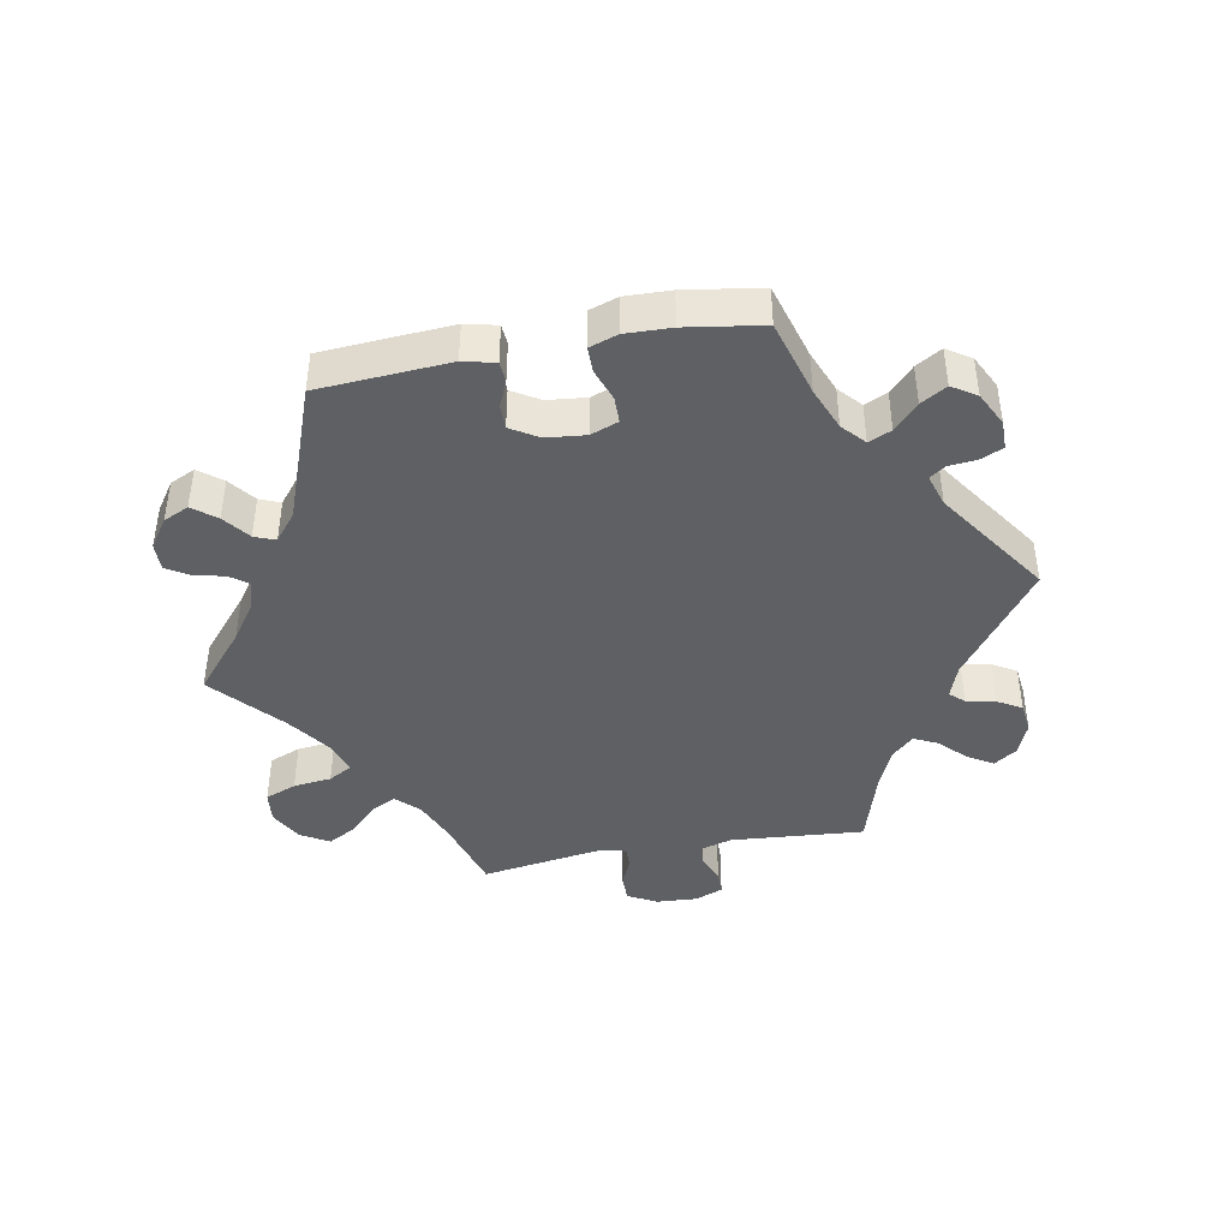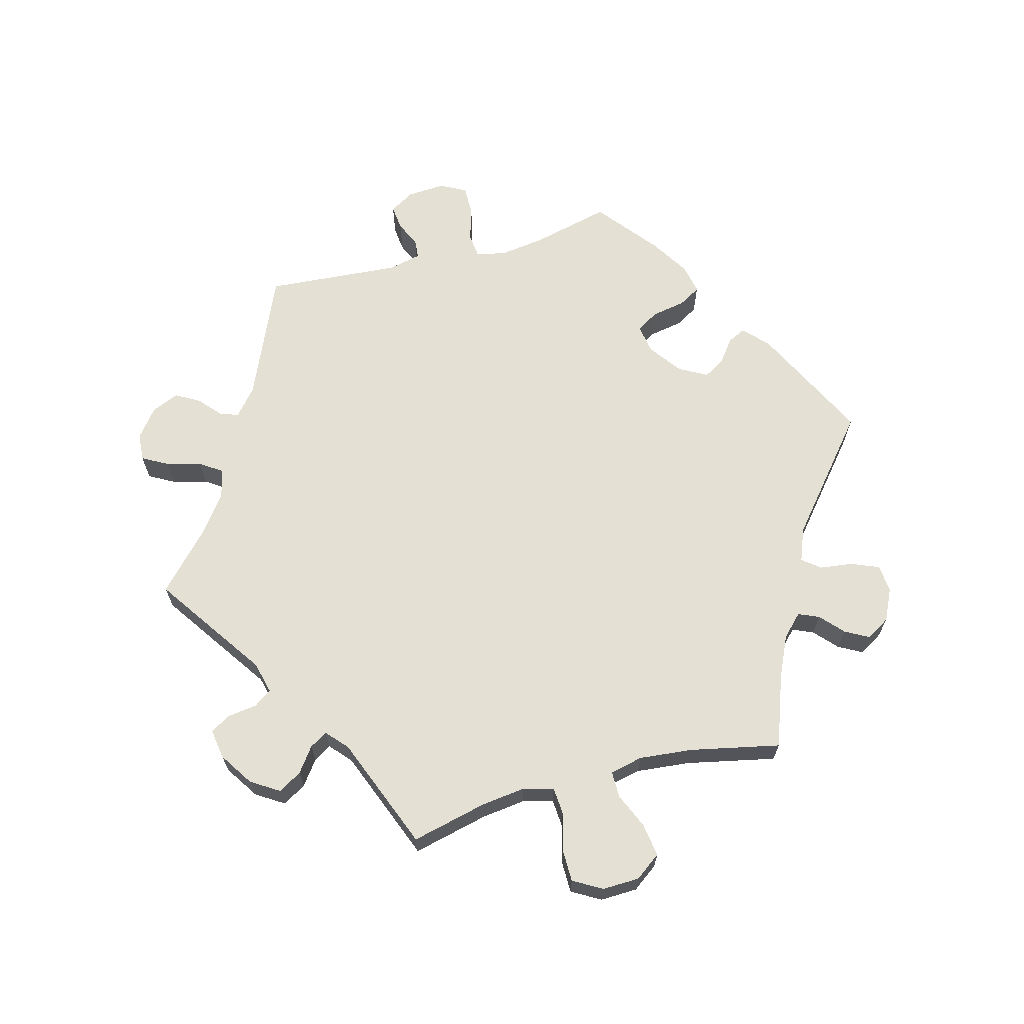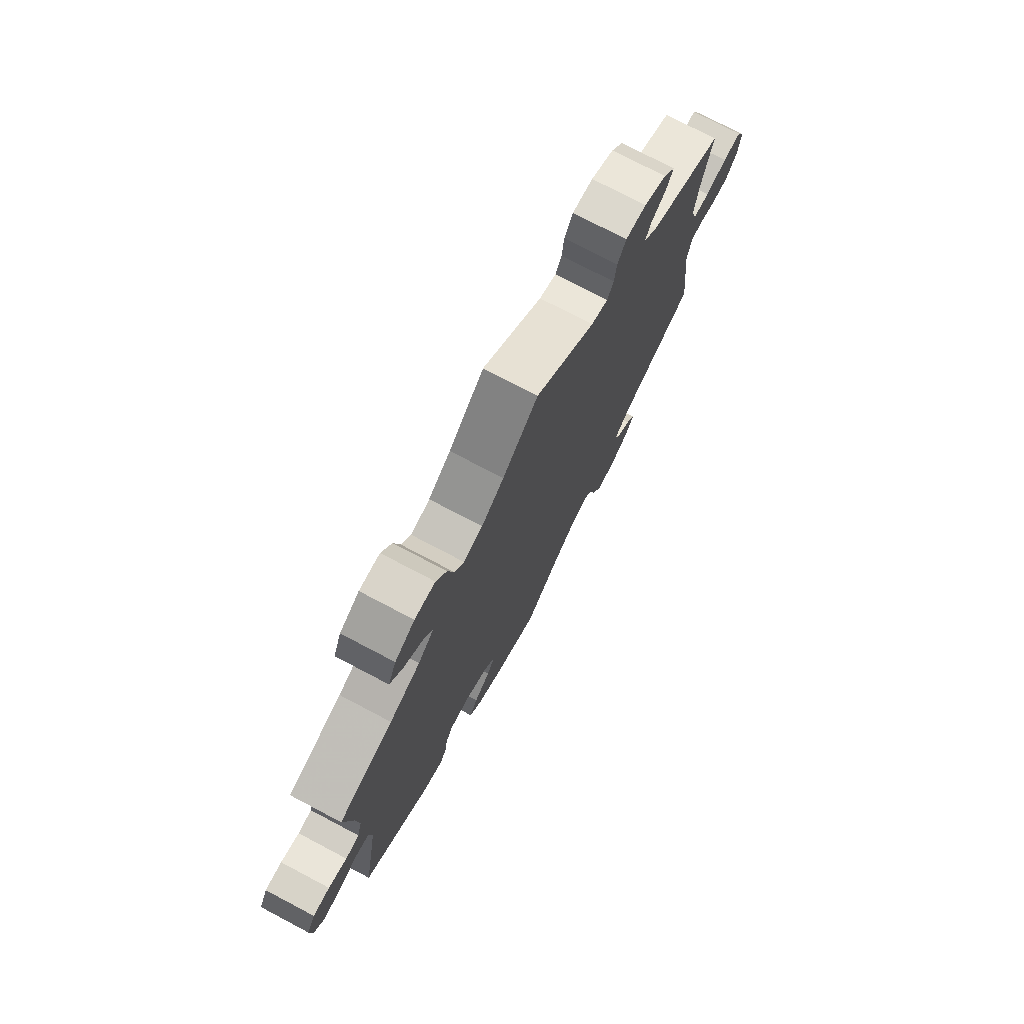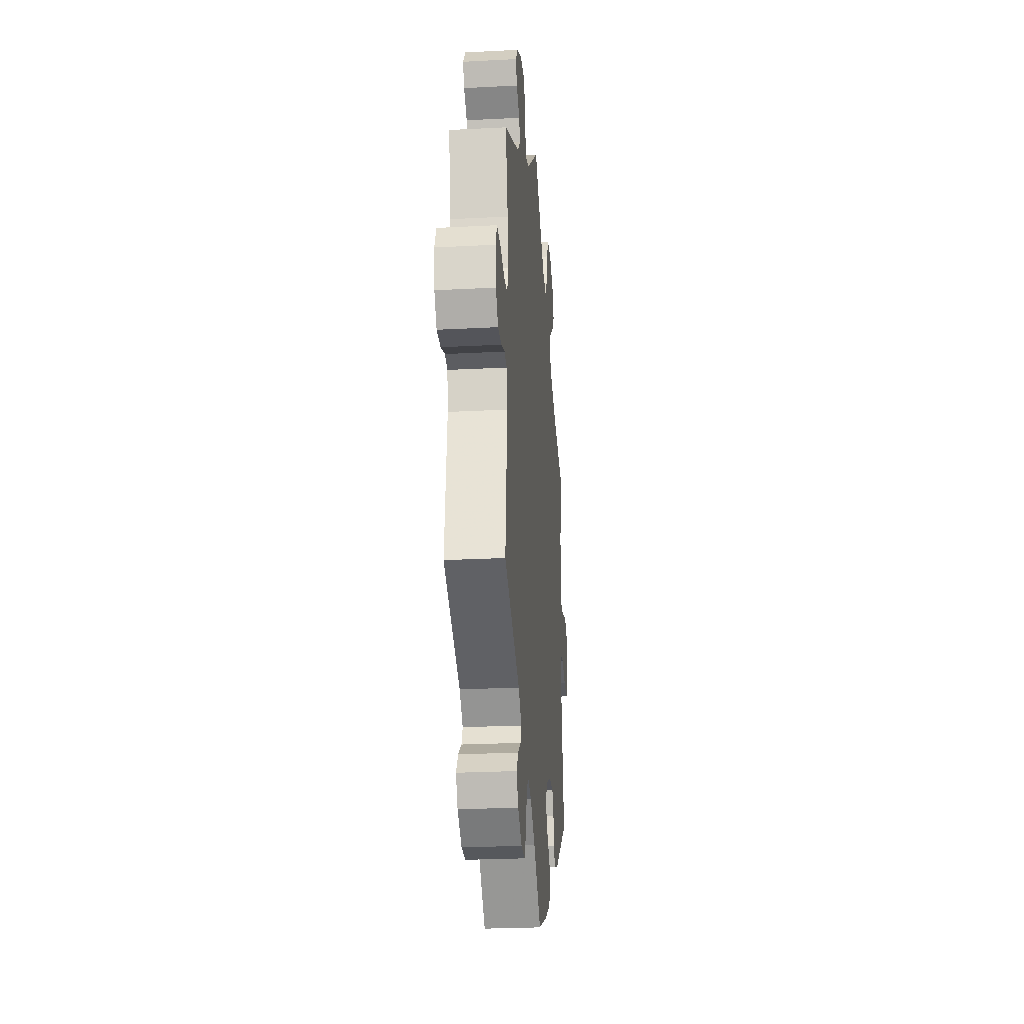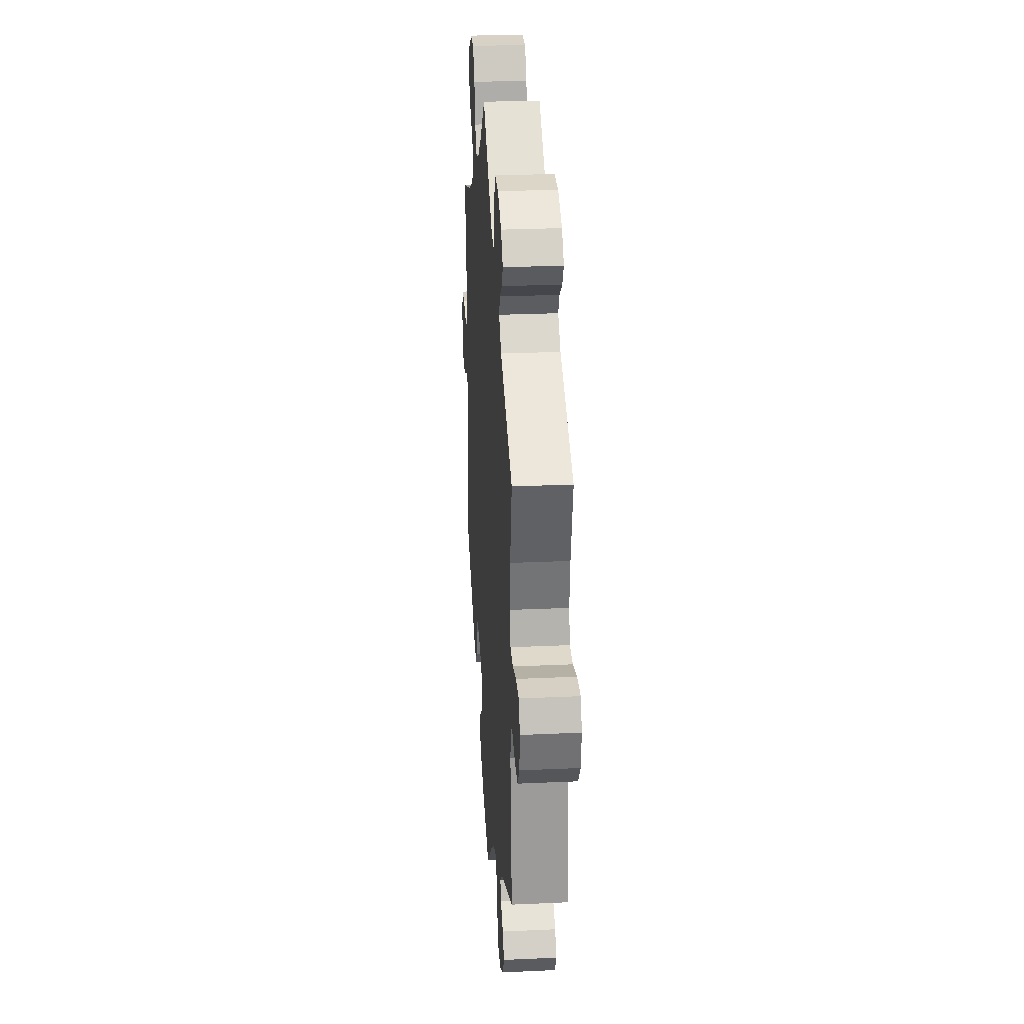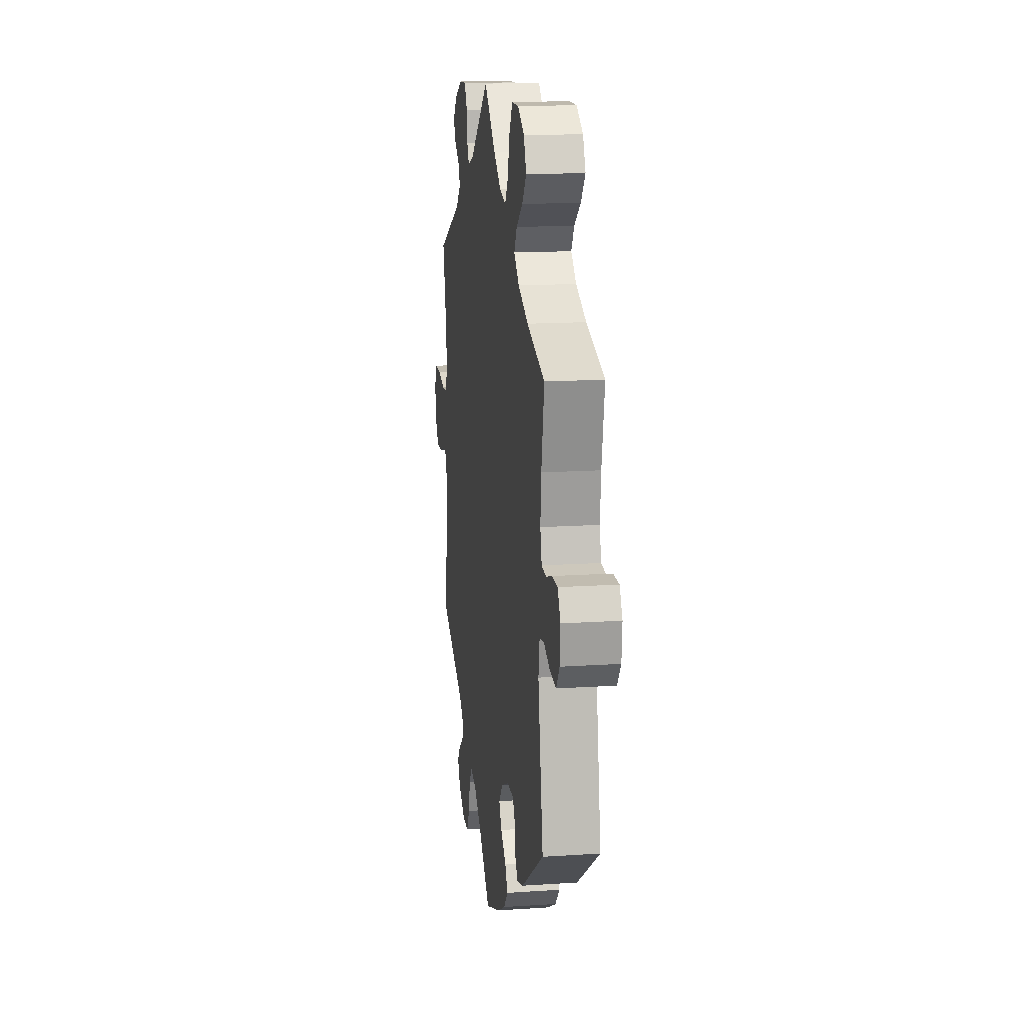
<metadata>
{"format":"obj","ext":"obj","renderer":"f3d","projection":"perspective","resolution":1024,"background":"white","views":[{"elev":-42.9,"azim":160.5,"up":"+Y"},{"elev":66.0,"azim":15.0,"up":"+Y"},{"elev":74.9,"azim":117.8,"up":"+Z"},{"elev":-25.0,"azim":-85.1,"up":"+Z"},{"elev":27.3,"azim":-94.0,"up":"+Z"},{"elev":15.2,"azim":81.9,"up":"+Z"}]}
</metadata>
<code>
v 0.084 0.07 0.499
v 0.137 0.07 0.459
v 0.182 0.07 0.447
v 0.205 0.07 0.481
v 0.219 0.07 0.536
v 0.244 0.07 0.578
v 0.293 0.07 0.578
v 0.34 0.07 0.549
v 0.359 0.07 0.506
v 0.328 0.07 0.467
v 0.282 0.07 0.433
v 0.262 0.07 0.399
v 0.299 0.07 0.365
v 0.372 0.07 0.332
v 0.501 0.07 0.29
v 0.481 0.07 0.179
v 0.475 0.07 0.112
v 0.486 0.07 0.069
v 0.519 0.07 0.065
v 0.563 0.07 0.079
v 0.603 0.07 0.078
v 0.623 0.07 0.042
v 0.619 0.07 -0.01
v 0.595 0.07 -0.044
v 0.551 0.07 -0.038
v 0.505 0.07 -0.019
v 0.472 0.07 -0.024
v 0.464 0.07 -0.076
v 0.501 0.07 -0.289
v 0.338 0.07 -0.398
v 0.291 0.07 -0.412
v 0.274 0.07 -0.387
v 0.269 0.07 -0.345
v 0.251 0.07 -0.313
v 0.203 0.07 -0.312
v 0.149 0.07 -0.336
v 0.121 0.07 -0.37
v 0.14 0.07 -0.404
v 0.179 0.07 -0.437
v 0.198 0.07 -0.47
v 0.168 0.07 -0.504
v 0.108 0.07 -0.536
v 0 0.07 -0.578
v -0.086 0.07 -0.496
v -0.14 0.07 -0.454
v -0.183 0.07 -0.44
v -0.205 0.07 -0.47
v -0.217 0.07 -0.521
v -0.239 0.07 -0.56
v -0.282 0.07 -0.558
v -0.329 0.07 -0.527
v -0.35 0.07 -0.49
v -0.328 0.07 -0.46
v -0.294 0.07 -0.436
v -0.282 0.07 -0.41
v -0.319 0.07 -0.376
v -0.5 0.07 -0.289
v -0.477 0.07 -0.089
v -0.486 0.07 -0.038
v -0.514 0.07 -0.032
v -0.556 0.07 -0.046
v -0.597 0.07 -0.046
v -0.624 0.07 -0.01
v -0.631 0.07 0.042
v -0.613 0.07 0.079
v -0.569 0.07 0.078
v -0.518 0.07 0.064
v -0.479 0.07 0.067
v -0.466 0.07 0.11
v -0.474 0.07 0.177
v -0.5 0.07 0.289
v -0.321 0.07 0.374
v -0.287 0.07 0.409
v -0.301 0.07 0.438
v -0.336 0.07 0.465
v -0.353 0.07 0.495
v -0.325 0.07 0.53
v -0.271 0.07 0.557
v -0.222 0.07 0.559
v -0.202 0.07 0.524
v -0.197 0.07 0.479
v -0.182 0.07 0.452
v -0.142 0.07 0.465
v 0 0.07 0.578
v 0.084 0 0.499
v 0.137 0 0.459
v 0.182 0 0.447
v 0.205 0 0.481
v 0.219 0 0.536
v 0.244 0 0.578
v 0.293 0 0.578
v 0.34 0 0.549
v 0.359 0 0.506
v 0.328 0 0.467
v 0.282 0 0.433
v 0.262 0 0.399
v 0.299 0 0.365
v 0.372 0 0.332
v 0.501 0 0.29
v 0.481 0 0.179
v 0.475 0 0.112
v 0.486 0 0.069
v 0.519 0 0.065
v 0.563 0 0.079
v 0.603 0 0.078
v 0.623 0 0.042
v 0.619 0 -0.01
v 0.595 0 -0.044
v 0.551 0 -0.038
v 0.505 0 -0.019
v 0.472 0 -0.024
v 0.464 0 -0.076
v 0.501 0 -0.289
v 0.338 0 -0.398
v 0.291 0 -0.412
v 0.274 0 -0.387
v 0.269 0 -0.345
v 0.251 0 -0.313
v 0.203 0 -0.312
v 0.149 0 -0.336
v 0.121 0 -0.37
v 0.14 0 -0.404
v 0.179 0 -0.437
v 0.198 0 -0.47
v 0.168 0 -0.504
v 0.108 0 -0.536
v 0 0 -0.578
v -0.086 0 -0.496
v -0.14 0 -0.454
v -0.183 0 -0.44
v -0.205 0 -0.47
v -0.217 0 -0.521
v -0.239 0 -0.56
v -0.282 0 -0.558
v -0.329 0 -0.527
v -0.35 0 -0.49
v -0.328 0 -0.46
v -0.294 0 -0.436
v -0.282 0 -0.41
v -0.319 0 -0.376
v -0.5 0 -0.289
v -0.477 0 -0.089
v -0.486 0 -0.038
v -0.514 0 -0.032
v -0.556 0 -0.046
v -0.597 0 -0.046
v -0.624 0 -0.01
v -0.631 0 0.042
v -0.613 0 0.079
v -0.569 0 0.078
v -0.518 0 0.064
v -0.479 0 0.067
v -0.466 0 0.11
v -0.474 0 0.177
v -0.5 0 0.289
v -0.321 0 0.374
v -0.287 0 0.409
v -0.301 0 0.438
v -0.336 0 0.465
v -0.353 0 0.495
v -0.325 0 0.53
v -0.271 0 0.557
v -0.222 0 0.559
v -0.202 0 0.524
v -0.197 0 0.479
v -0.182 0 0.452
v -0.142 0 0.465
v 0 0 0.578
f 83 84 1
f 82 83 1 2
f 78 79 80 81
f 78 81 82
f 77 78 82
f 74 75 76 77
f 73 74 77 82
f 72 73 82 2
f 70 71 72 2
f 64 65 66 67
f 64 67 68
f 63 64 68
f 60 61 62 63
f 60 63 68
f 59 60 68
f 58 59 68 69
f 56 57 58
f 55 56 58 69
f 51 52 53 54
f 51 54 55
f 50 51 55
f 47 48 49 50
f 46 47 50 55
f 41 42 43 44
f 41 44 45
f 38 39 40 41
f 37 38 41 45
f 36 37 45 46
f 30 31 32 33
f 28 29 30 33
f 27 28 33 34
f 23 24 25 26
f 21 22 23 26
f 19 20 21 26
f 18 19 26 27
f 17 18 27 34
f 14 15 16
f 13 14 16 17
f 12 13 17 34
f 8 9 10 11
f 8 11 12
f 7 8 12
f 4 5 6 7
f 3 4 7 12
f 35 36 46 55
f 35 55 69 70
f 12 34 35 70
f 2 3 12 70
f 85 168 167
f 86 85 167 166
f 165 164 163 162
f 166 165 162
f 166 162 161
f 161 160 159 158
f 166 161 158 157
f 86 166 157 156
f 86 156 155 154
f 151 150 149 148
f 152 151 148
f 152 148 147
f 147 146 145 144
f 152 147 144
f 152 144 143
f 153 152 143 142
f 142 141 140
f 153 142 140 139
f 138 137 136 135
f 139 138 135
f 139 135 134
f 134 133 132 131
f 139 134 131 130
f 128 127 126 125
f 129 128 125
f 125 124 123 122
f 129 125 122 121
f 130 129 121 120
f 117 116 115 114
f 117 114 113 112
f 118 117 112 111
f 110 109 108 107
f 110 107 106 105
f 110 105 104 103
f 111 110 103 102
f 118 111 102 101
f 100 99 98
f 101 100 98 97
f 118 101 97 96
f 95 94 93 92
f 96 95 92
f 96 92 91
f 91 90 89 88
f 96 91 88 87
f 139 130 120 119
f 154 153 139 119
f 154 119 118 96
f 154 96 87 86
f 1 85 86 2
f 2 86 87 3
f 3 87 88 4
f 4 88 89 5
f 5 89 90 6
f 6 90 91 7
f 7 91 92 8
f 8 92 93 9
f 9 93 94 10
f 10 94 95 11
f 11 95 96 12
f 12 96 97 13
f 13 97 98 14
f 14 98 99 15
f 15 99 100 16
f 16 100 101 17
f 17 101 102 18
f 18 102 103 19
f 19 103 104 20
f 20 104 105 21
f 21 105 106 22
f 22 106 107 23
f 23 107 108 24
f 24 108 109 25
f 25 109 110 26
f 26 110 111 27
f 27 111 112 28
f 28 112 113 29
f 29 113 114 30
f 30 114 115 31
f 31 115 116 32
f 32 116 117 33
f 33 117 118 34
f 34 118 119 35
f 35 119 120 36
f 36 120 121 37
f 37 121 122 38
f 38 122 123 39
f 39 123 124 40
f 40 124 125 41
f 41 125 126 42
f 42 126 127 43
f 43 127 128 44
f 44 128 129 45
f 45 129 130 46
f 46 130 131 47
f 47 131 132 48
f 48 132 133 49
f 49 133 134 50
f 50 134 135 51
f 51 135 136 52
f 52 136 137 53
f 53 137 138 54
f 54 138 139 55
f 55 139 140 56
f 56 140 141 57
f 57 141 142 58
f 58 142 143 59
f 59 143 144 60
f 60 144 145 61
f 61 145 146 62
f 62 146 147 63
f 63 147 148 64
f 64 148 149 65
f 65 149 150 66
f 66 150 151 67
f 67 151 152 68
f 68 152 153 69
f 69 153 154 70
f 70 154 155 71
f 71 155 156 72
f 72 156 157 73
f 73 157 158 74
f 74 158 159 75
f 75 159 160 76
f 76 160 161 77
f 77 161 162 78
f 78 162 163 79
f 79 163 164 80
f 80 164 165 81
f 81 165 166 82
f 82 166 167 83
f 83 167 168 84
f 84 168 85 1

</code>
